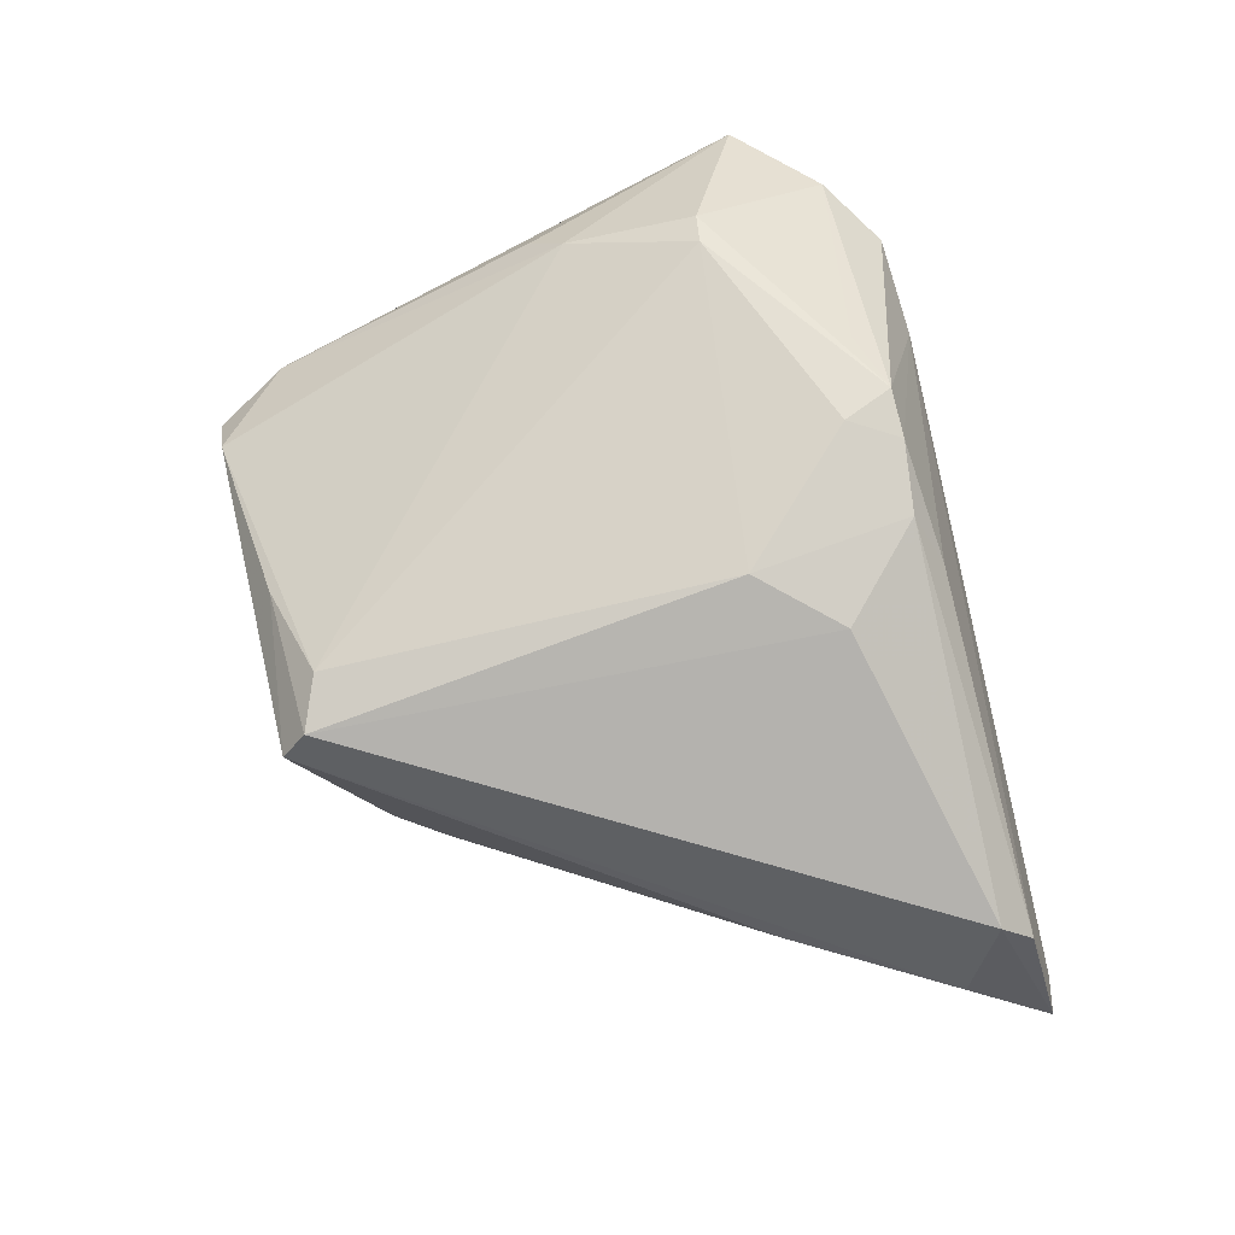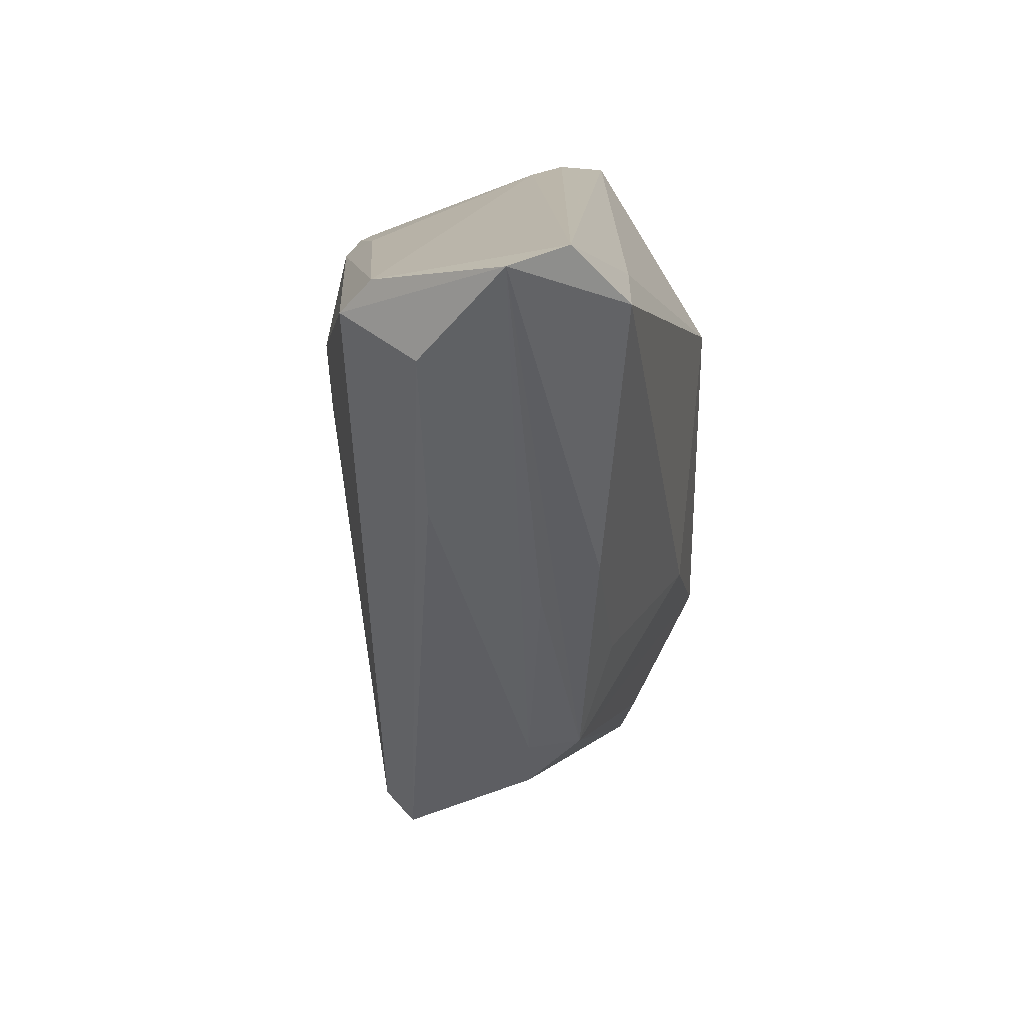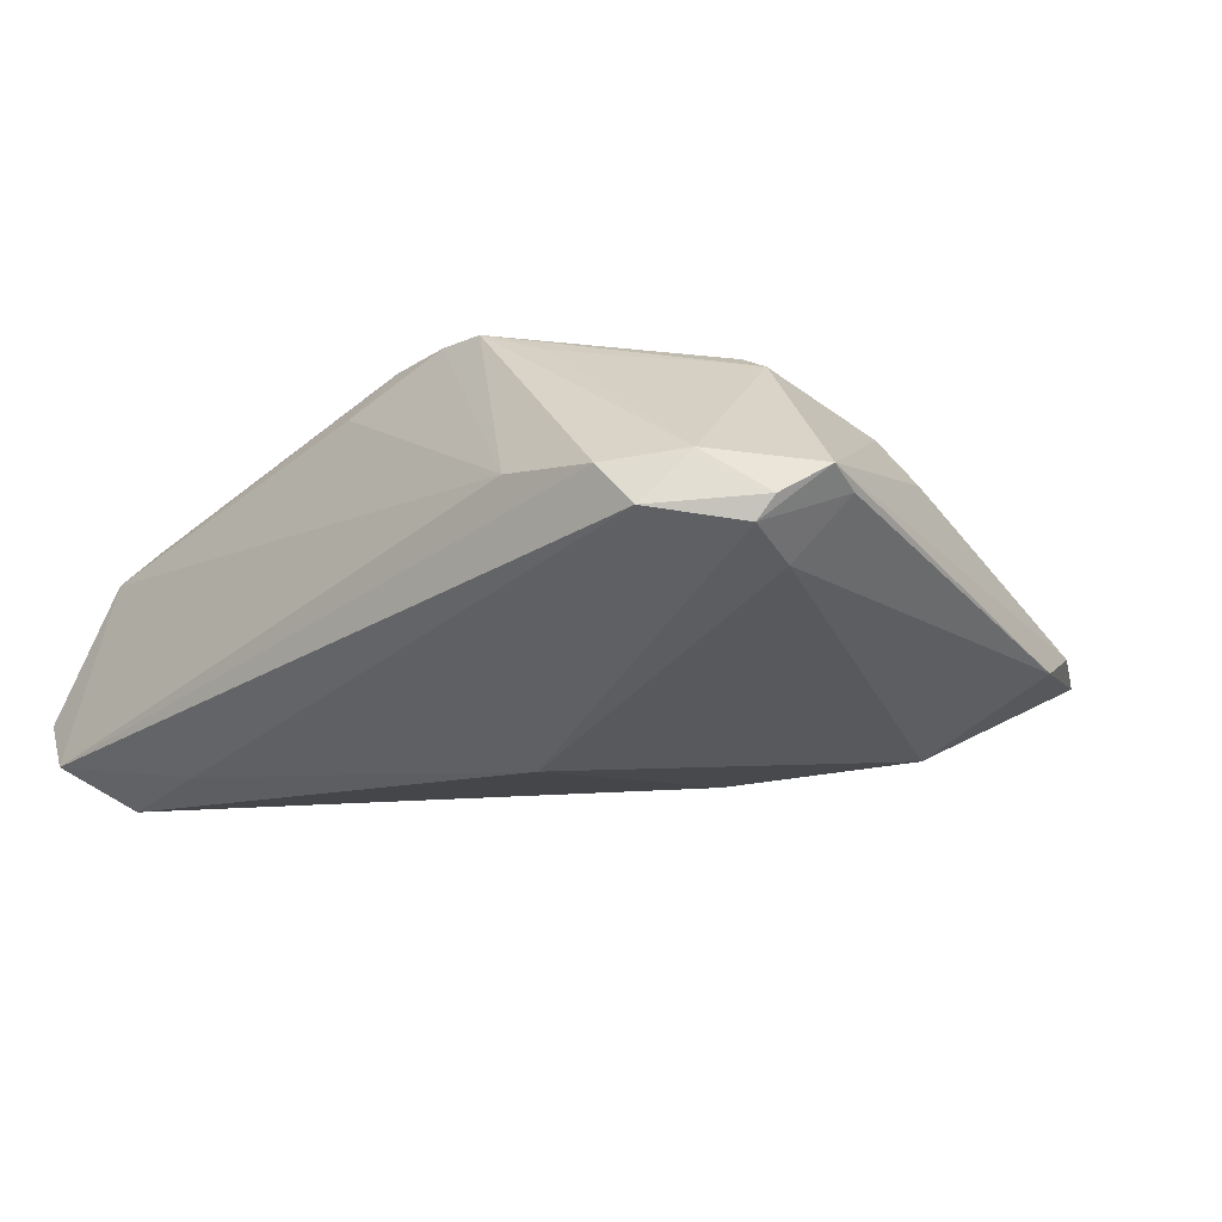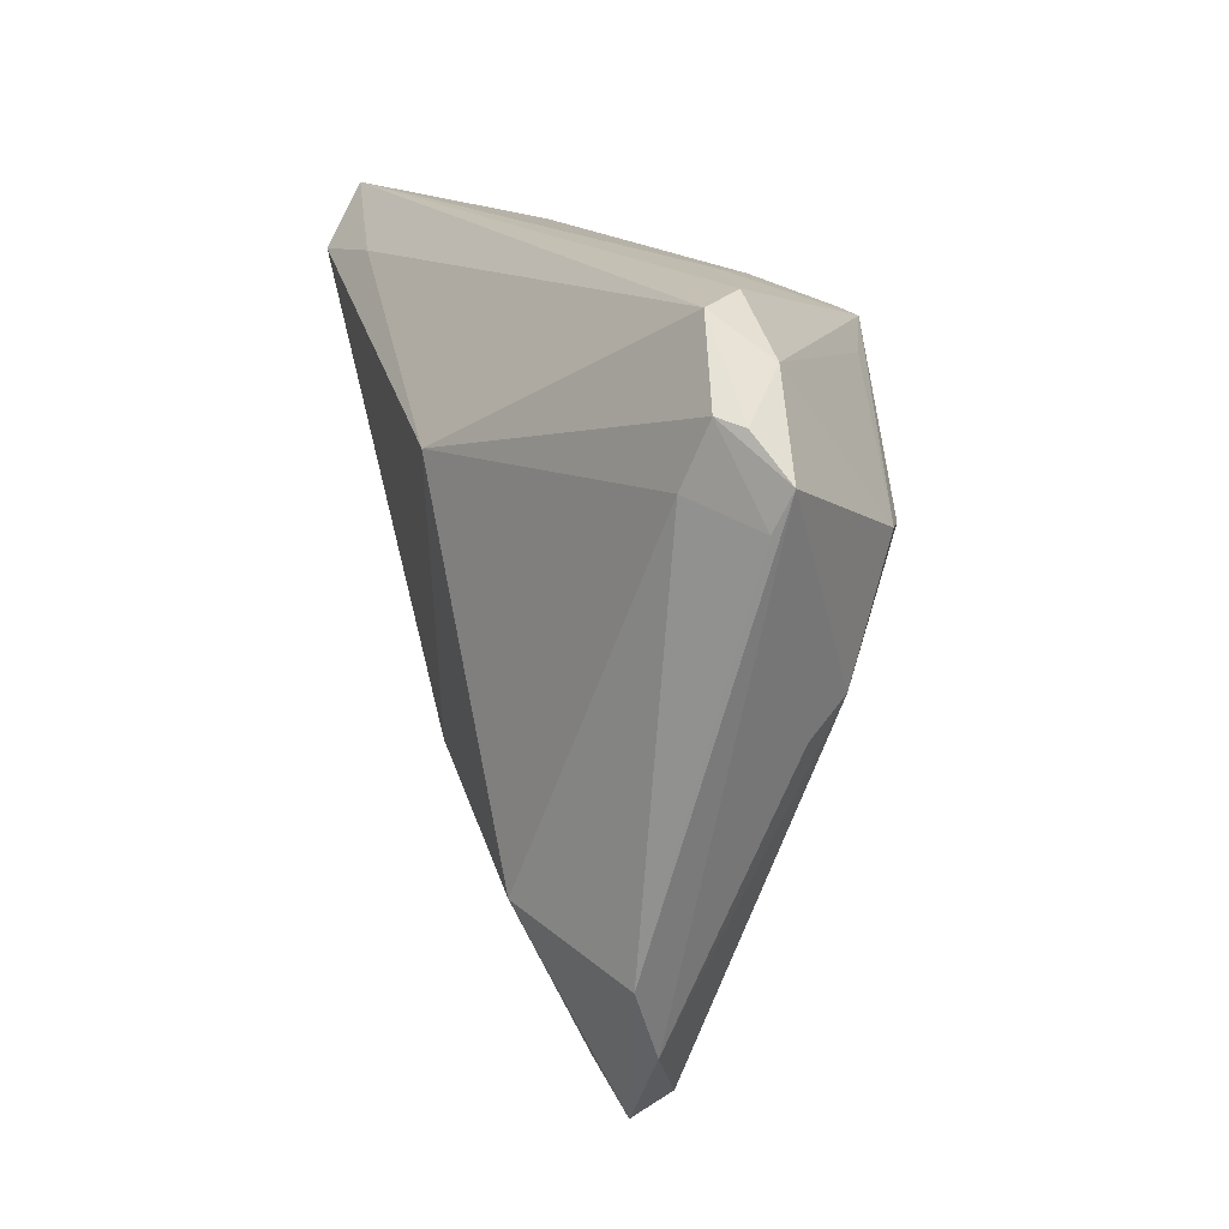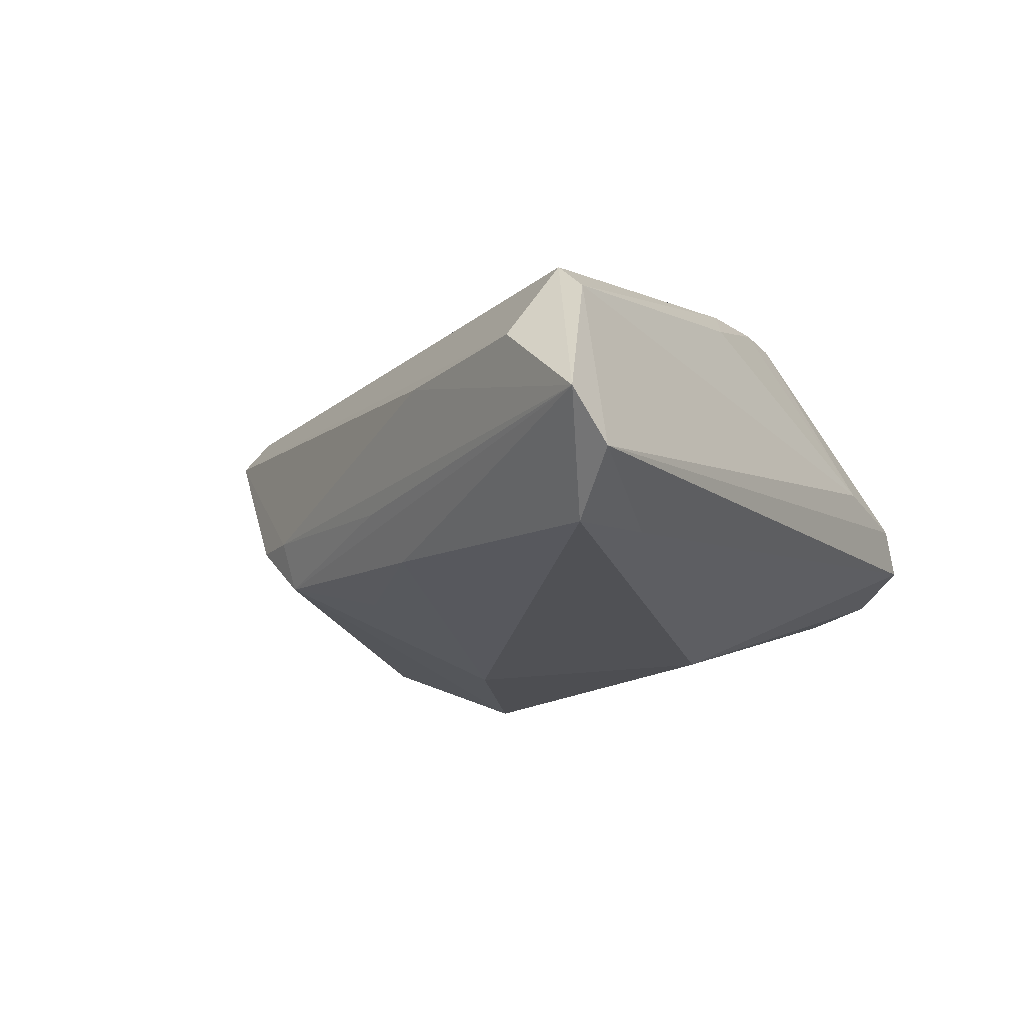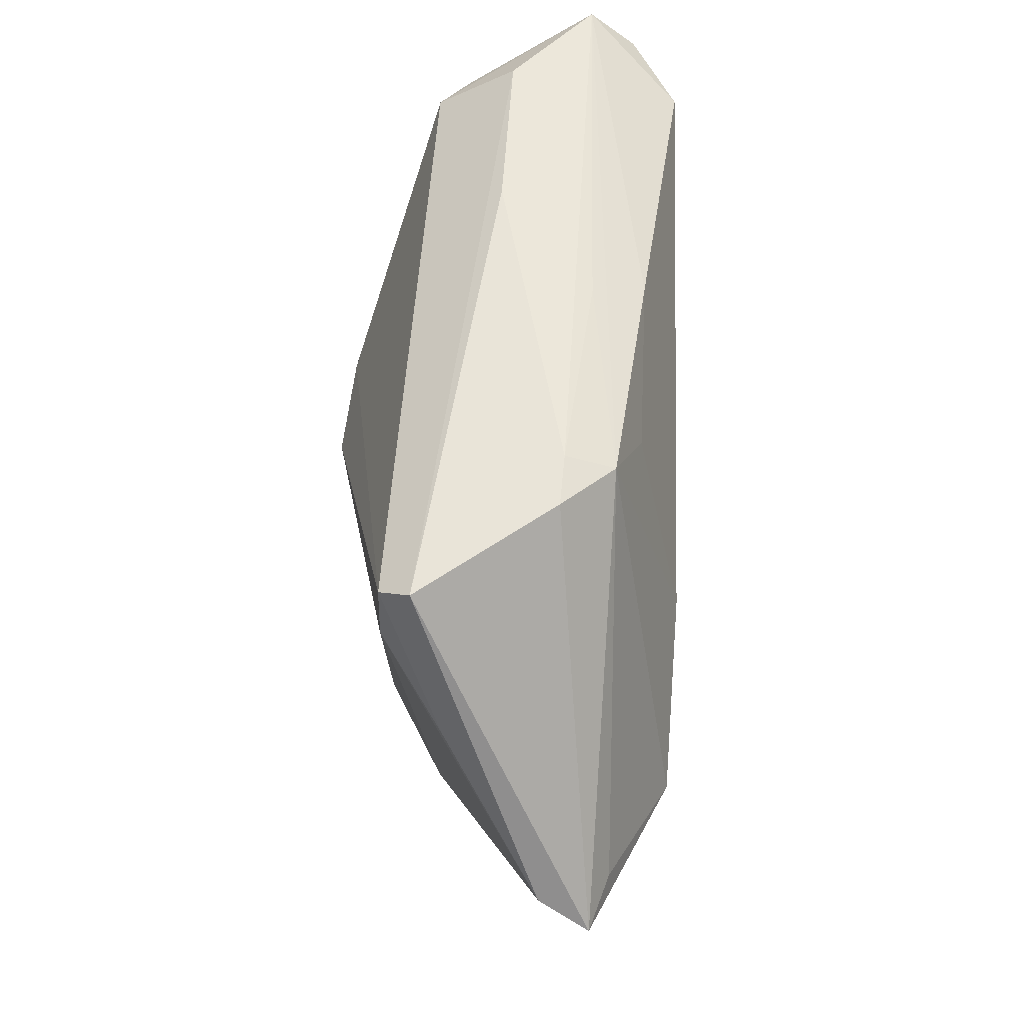
<metadata>
{"format":"obj","ext":"obj","renderer":"f3d","projection":"perspective","resolution":1024,"background":"white","views":[{"elev":77.3,"azim":76.9,"up":"+Z"},{"elev":14.0,"azim":102.8,"up":"+Y"},{"elev":-13.2,"azim":-135.9,"up":"+Z"},{"elev":16.3,"azim":-105.5,"up":"+Y"},{"elev":-21.4,"azim":120.1,"up":"+Z"},{"elev":-63.9,"azim":91.2,"up":"+Y"}]}
</metadata>
<code>
v -0.02591 -0.02474 -0.01718
v -0.03979 -0.006969 0.007074
v -0.005089 -0.01581 -0.01874
v 0.03297 -0.009128 -0.008897
v 0.04556 0.02608 -0.02073
v 0.01109 -0.04199 0.01544
v -0.03511 0.01093 0.01644
v 0.05149 0.02058 -1.09e-05
v 0.01221 -0.04495 0.01186
v 0.03354 0.02743 -0.01829
v -0.04478 0.02419 -0.003742
v 0.04165 0.002389 0.001561
v 0.008894 0.02713 0.01703
v -0.01694 0.0234 0.01951
v -0.02697 -0.04598 -0.001195
v 0.004847 -0.03967 0.01566
v 0.01413 0.0152 0.02128
v 0.006559 0.006252 0.02303
v -0.04964 0.0188 0.001955
v -0.006919 0.0143 -0.02073
v -0.02707 -0.04114 -0.009468
v -0.04856 0.01466 0.0001914
v 0.03159 -0.005315 -0.0152
v -0.009678 0.02557 0.02229
v -0.03728 0.03192 -0.002212
v 0.01828 -0.03592 -0.004395
v 0.00412 0.02452 0.02172
v 0.01762 -0.01866 -0.0142
v -0.03962 -0.0293 -0.008856
v 0.0466 0.02438 0.009414
v -0.02069 0.03265 0.003838
v 0.05596 0.03095 -0.01026
v 0.02165 -0.03058 -0.005055
v -0.04288 0.0173 -0.006145
v -0.03623 -0.03781 -0.005555
v -0.004035 0.0255 0.02227
v -0.03153 0.01041 0.01818
v 0.0516 0.03265 -0.01568
v -0.03282 0.03265 0.002454
v 0.01967 -0.02994 -0.01078
v -0.03712 -0.003557 0.01167
v 0.04809 0.02813 0.00552
v -0.006334 -0.04308 0.009094
v -0.04062 0.02756 0.003441
v -0.04656 0.02336 -0.001218
v -0.03124 -0.04614 -0.00694
v -0.00716 0.01984 0.02298
f 26 9 46
f 32 30 8
f 42 30 32
f 20 1 34
f 40 26 46
f 32 8 12
f 12 8 9
f 13 31 36
f 13 42 31
f 44 19 7
f 7 14 44
f 39 25 44
f 44 25 45
f 45 19 44
f 11 25 20
f 20 34 11
f 45 25 11
f 11 19 45
f 29 1 46
f 29 34 1
f 46 1 21
f 21 40 46
f 1 40 21
f 26 40 33
f 32 12 33
f 9 26 33
f 33 12 9
f 27 17 30
f 18 17 27
f 27 13 36
f 30 42 27
f 36 47 27
f 27 47 18
f 42 13 27
f 24 14 7
f 24 47 36
f 36 31 24
f 24 31 39
f 39 44 24
f 24 44 14
f 7 19 41
f 19 2 41
f 18 16 6
f 6 43 9
f 6 16 43
f 9 8 6
f 6 8 30
f 30 17 6
f 6 17 18
f 22 29 19
f 34 29 22
f 19 11 22
f 22 11 34
f 4 40 32
f 32 33 4
f 4 33 40
f 3 40 1
f 3 1 20
f 20 5 3
f 20 25 10
f 10 5 20
f 7 41 37
f 37 41 16
f 37 16 18
f 37 24 7
f 47 24 37
f 18 47 37
f 43 16 15
f 16 41 15
f 46 9 15
f 9 43 15
f 40 3 28
f 32 5 38
f 5 10 38
f 38 10 25
f 38 25 39
f 39 31 38
f 38 42 32
f 31 42 38
f 35 41 2
f 35 15 41
f 46 15 35
f 35 29 46
f 35 2 19
f 19 29 35
f 23 3 5
f 23 28 3
f 40 28 23
f 32 40 23
f 23 5 32

</code>
